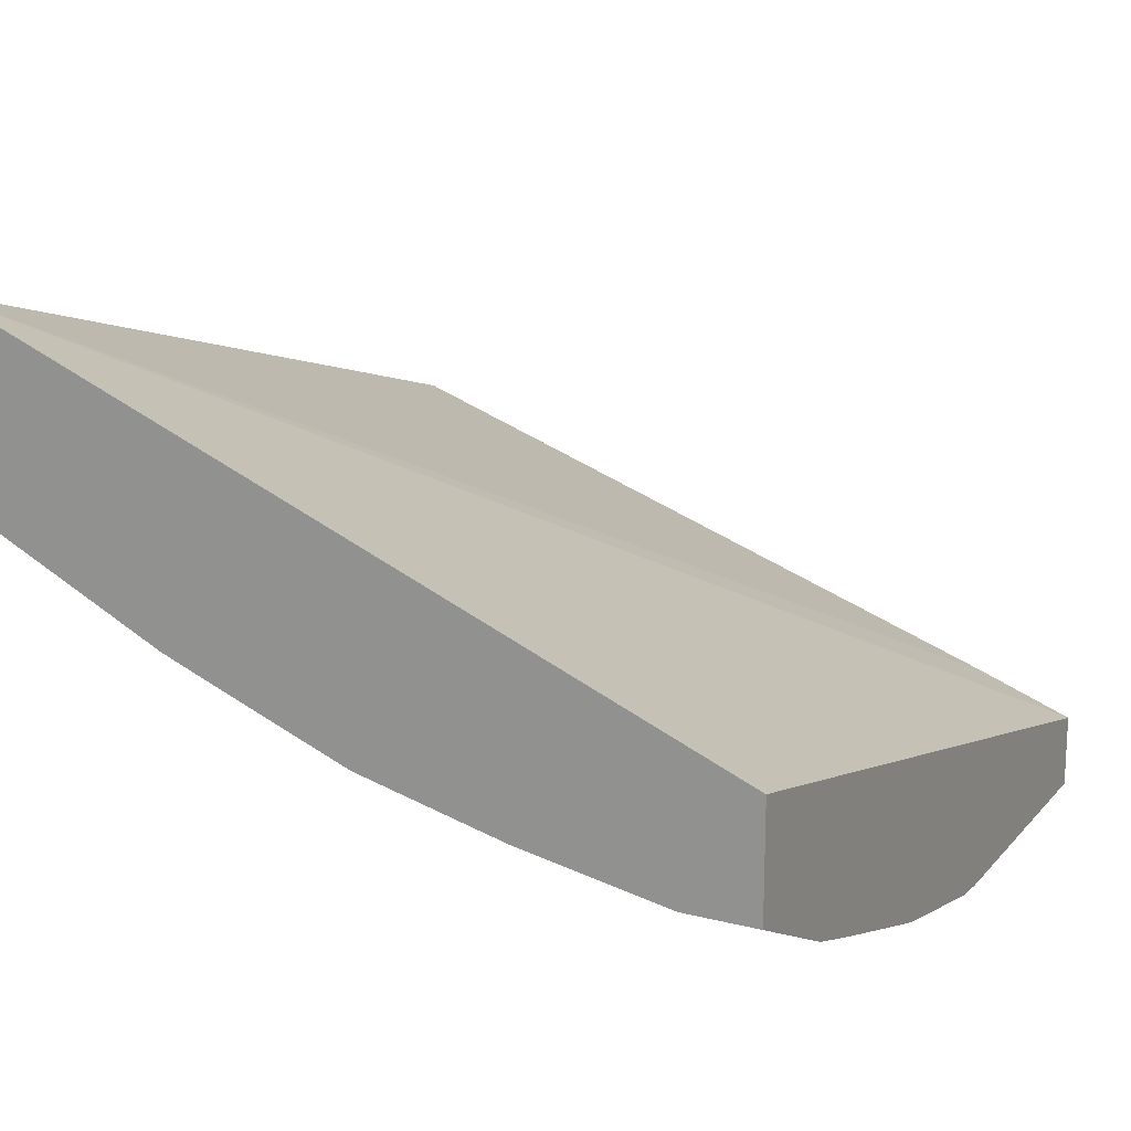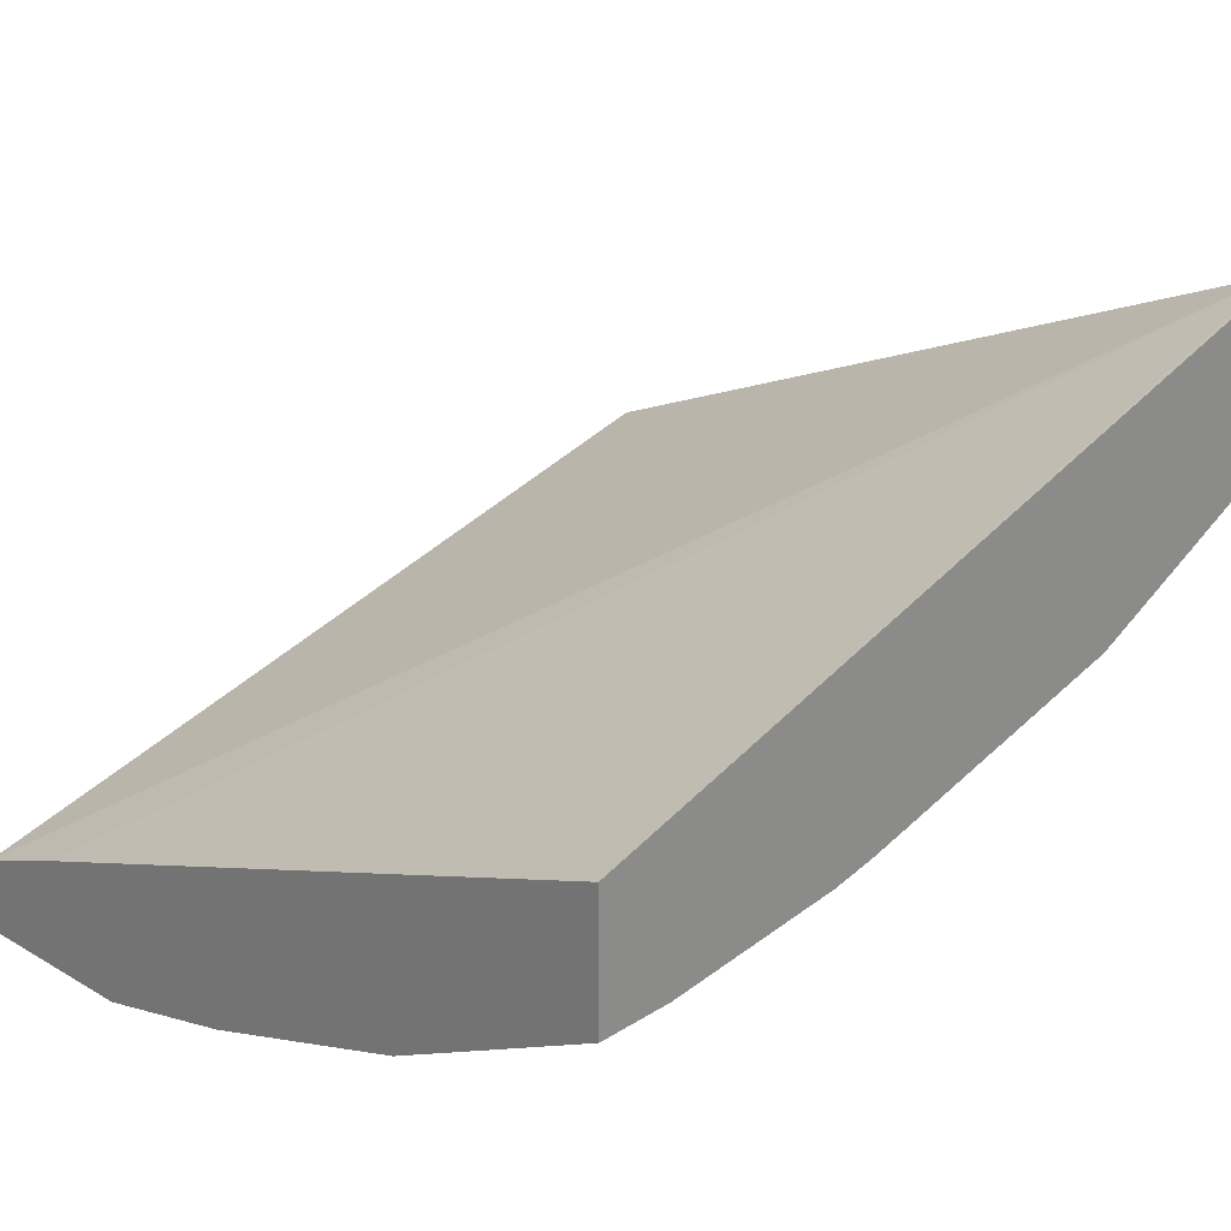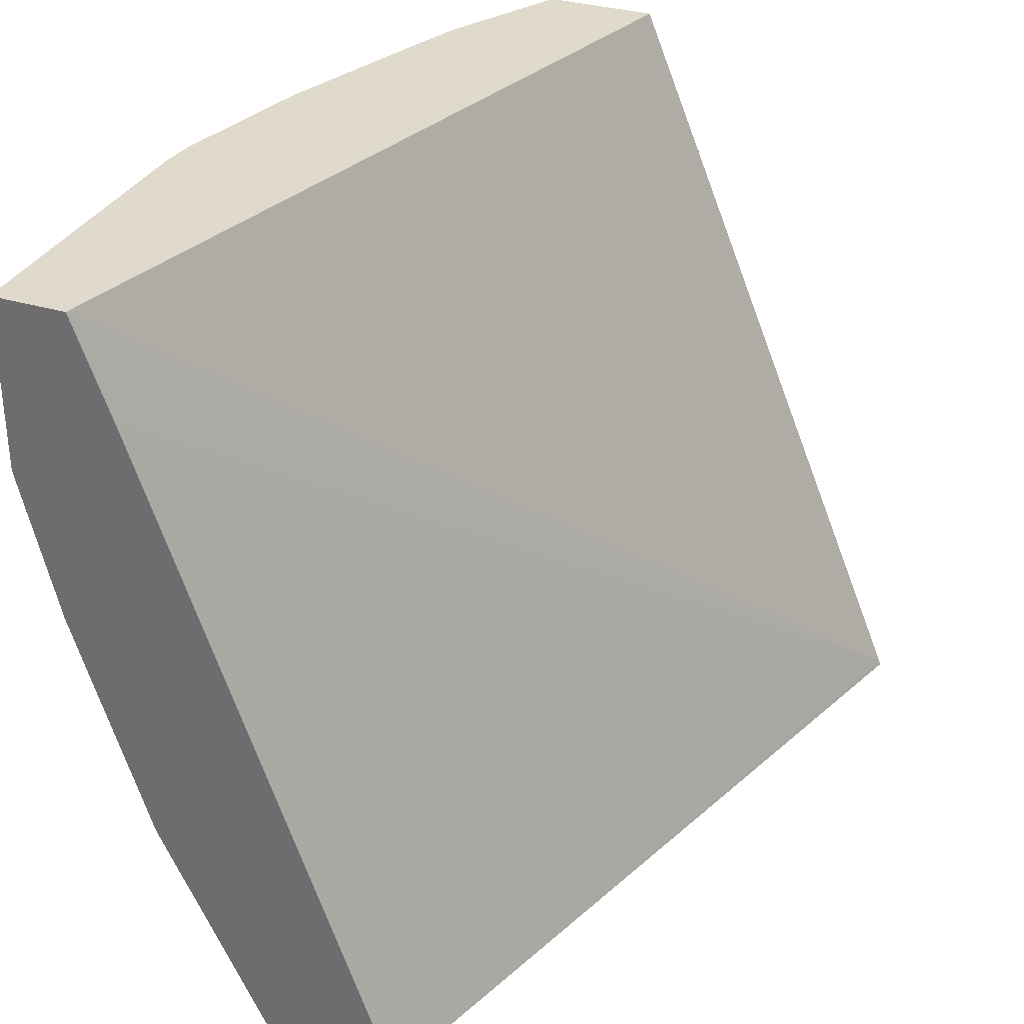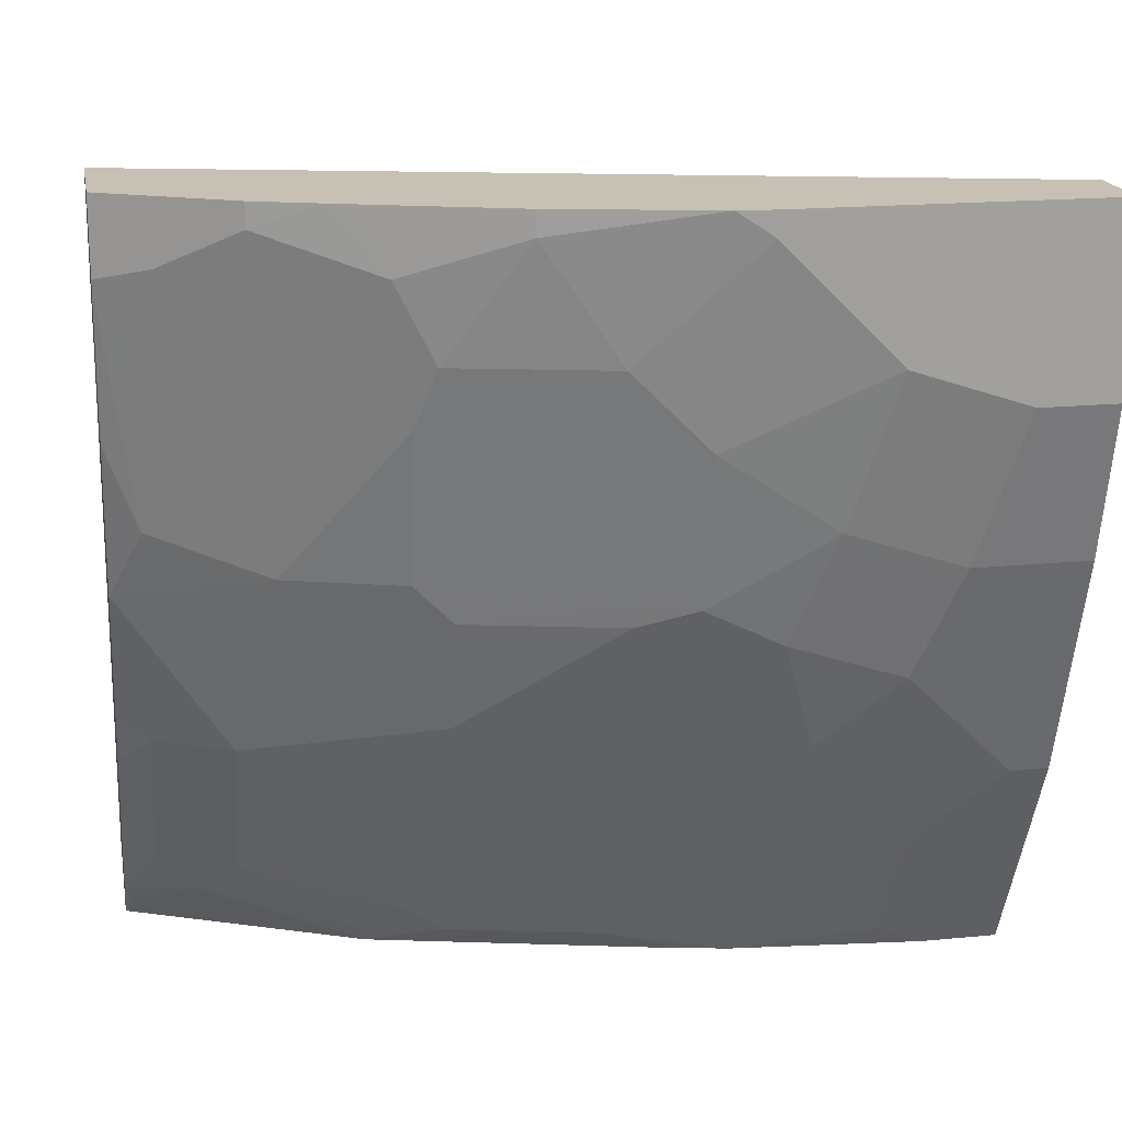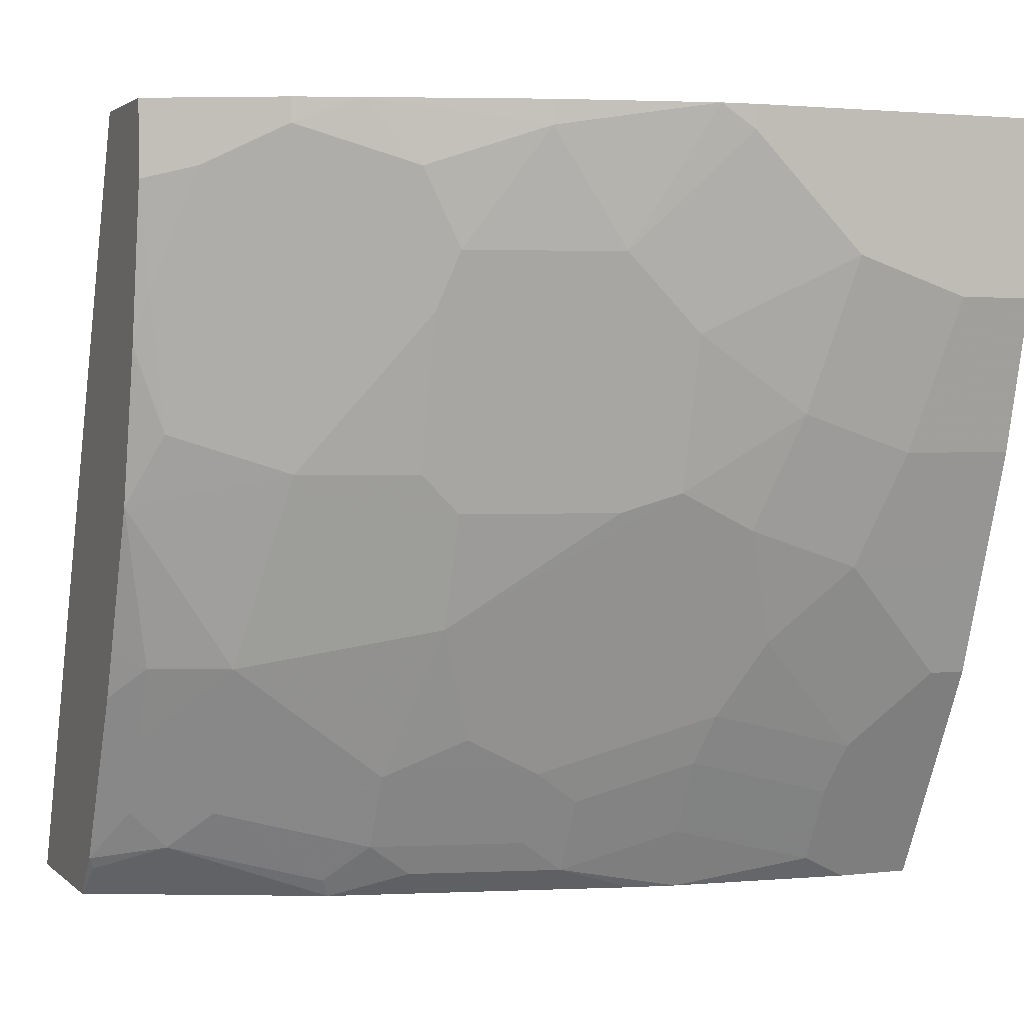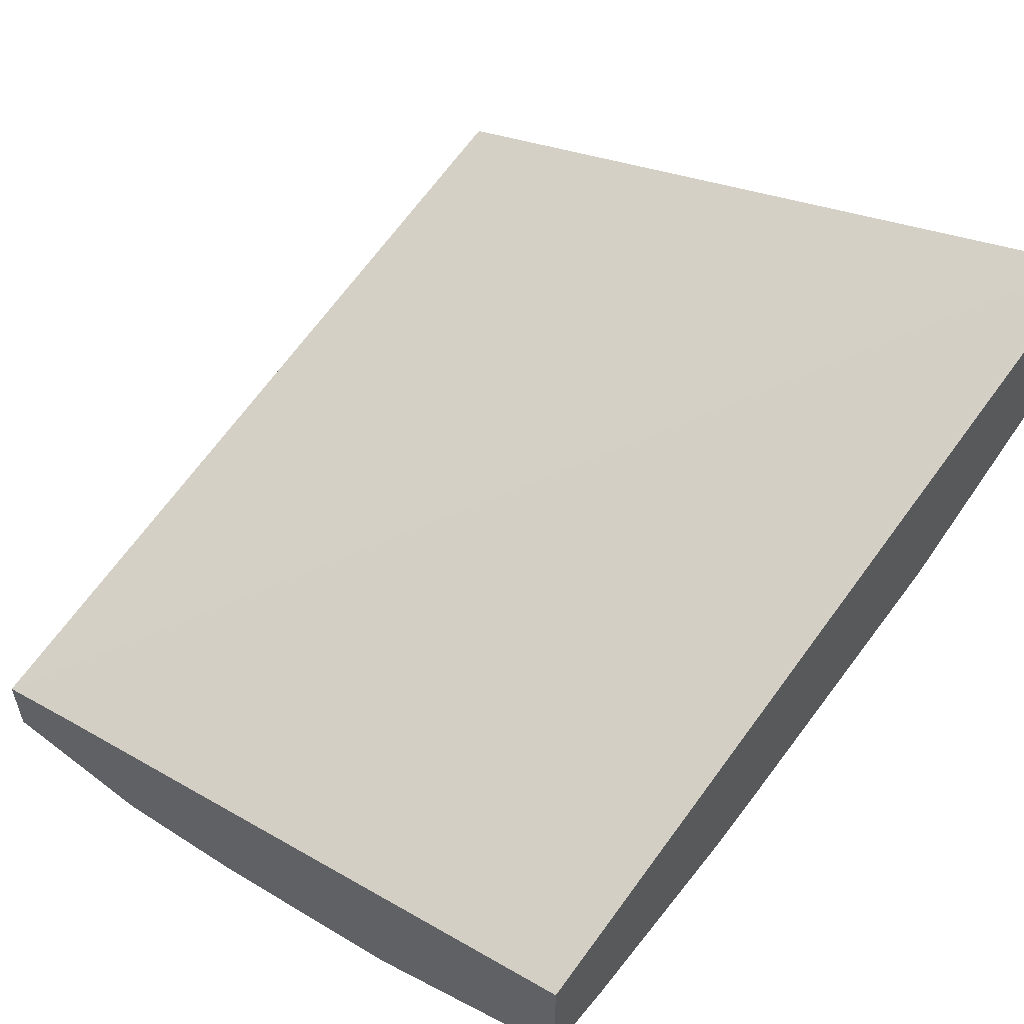
<metadata>
{"format":"obj","ext":"obj","renderer":"f3d","projection":"perspective","resolution":1024,"background":"white","views":[{"elev":16.9,"azim":-62.9,"up":"+Y"},{"elev":24.1,"azim":133.9,"up":"+Y"},{"elev":32.4,"azim":112.9,"up":"+Z"},{"elev":18.6,"azim":-10.5,"up":"+Z"},{"elev":2.4,"azim":-22.4,"up":"+Z"},{"elev":55.7,"azim":128.7,"up":"+Y"}]}
</metadata>
<code>
v -0.4573 -0.02923 -0.5323
v -0.42 -0.07174 -0.502
v -0.4542 -0.04441 -0.5157
v -0.4573 -0.04753 -0.5094
v -0.4573 0.06568 -0.5323
v -0.3332 -0.08731 -0.5323
v -0.3996 -0.09222 -0.4815
v -0.42 -0.09222 -0.461
v -0.4405 -0.07174 -0.4815
v -0.3381 -0.09222 -0.5225
v -0.4573 -0.07174 -0.461
v -0.4573 0.06474 -0.5295
v -0.0001513 -0.07194 -0.5323
v -0.2937 -0.1093 -0.5191
v -0.3176 -0.1127 -0.502
v -0.1693 -0.1283 -0.5323
v -0.2118 -0.1298 -0.5191
v -0.3996 -0.1332 -0.3995
v -0.3176 -0.1332 -0.461
v -0.4405 -0.09222 -0.4405
v -0.4573 -0.09222 -0.42
v -0.4573 -0.1091 -0.1102
v -0.4531 -0.1102 -0.1102
v -0.441 -0.1132 -0.1102
v -0.0001513 -0.2254 -0.1102
v -0.0001513 -0.2049 -0.1639
v -0.0001513 -0.1433 -0.5323
v -0.2356 -0.1332 -0.502
v -0.143 -0.1334 -0.5323
v -0.1503 -0.1502 -0.4986
v -0.1503 -0.1708 -0.4576
v -0.2118 -0.1502 -0.4781
v -0.2356 -0.1537 -0.461
v -0.3791 -0.1742 -0.2971
v -0.4573 -0.135 -0.3139
v -0.4405 -0.1127 -0.3995
v -0.2971 -0.1742 -0.3791
v -0.3586 -0.1742 -0.3176
v -0.2766 -0.1537 -0.4405
v -0.4573 -0.09407 -0.4163
v -0.4573 -0.1226 -0.1102
v -0.0001513 -0.2664 -0.1102
v -0.0002408 -0.1436 -0.5323
v -0.0001513 -0.1502 -0.5191
v -0.04123 -0.1436 -0.5323
v -0.06831 -0.1502 -0.5191
v -0.1434 -0.1844 -0.4303
v -0.1742 -0.1742 -0.4405
v -0.06831 -0.1708 -0.4781
v -0.0615 -0.1844 -0.4508
v -0.2152 -0.1742 -0.42
v -0.3996 -0.1742 -0.2562
v -0.4405 -0.1537 -0.2767
v -0.3176 -0.1946 -0.2971
v -0.3176 -0.2151 -0.2152
v -0.3073 -0.2254 -0.1844
v -0.4573 -0.1504 -0.2524
v -0.4573 -0.1043 -0.3912
v -0.2971 -0.1946 -0.3176
v -0.1844 -0.2254 -0.3074
v -0.2152 -0.2151 -0.3176
v -0.4573 -0.1709 -0.1102
v -0.1639 -0.2664 -0.1102
v -0.0001513 -0.2664 -0.2049
v -0.0001513 -0.1708 -0.4781
v -0.1229 -0.2049 -0.3893
v -0.1434 -0.2254 -0.3278
v -0.0001513 -0.1844 -0.4508
v -0.02051 -0.2049 -0.4098
v -0.082 -0.2254 -0.3483
v -0.4405 -0.1742 -0.1742
v -0.4507 -0.1639 -0.2049
v -0.4573 -0.1555 -0.232
v -0.4573 -0.1544 -0.2364
v -0.3039 -0.222 -0.2015
v -0.2015 -0.222 -0.304
v -0.2664 -0.2459 -0.123
v -0.3278 -0.2254 -0.1434
v -0.2254 -0.2254 -0.2664
v -0.2254 -0.2459 -0.1844
v -0.1229 -0.2459 -0.2664
v -0.1844 -0.2459 -0.2254
v -0.4573 -0.1709 -0.15
v -0.4439 -0.1776 -0.1102
v -0.1829 -0.2648 -0.1102
v -0.1639 -0.2664 -0.123
v -0.0001513 -0.2459 -0.2869
v -0.04101 -0.2664 -0.2049
v -0.0001513 -0.2049 -0.4098
v -0.0001513 -0.2254 -0.3483
v -0.0615 -0.2459 -0.2869
v -0.4303 -0.1844 -0.1434
v -0.2015 -0.2425 -0.222
v -0.2664 -0.2459 -0.1102
v -0.3561 -0.2164 -0.1102
v -0.3893 -0.2049 -0.123
v -0.1025 -0.2664 -0.1844
v -0.4439 -0.1776 -0.1366
v -0.4303 -0.1844 -0.1102
v -0.4148 -0.1921 -0.1102
v -0.3893 -0.2049 -0.1102
f 50 89 69
f 47 67 60
f 47 66 67
f 47 50 66
f 45 49 46
f 48 60 51
f 49 65 68
f 49 68 50
f 50 68 89
f 47 60 48
f 53 72 73
f 50 70 66
f 52 71 53
f 52 56 78
f 52 78 71
f 53 71 72
f 53 73 74
f 53 74 57
f 54 56 55
f 43 49 45
f 54 75 56
f 50 69 70
f 43 65 49
f 34 53 35
f 42 88 64
f 32 48 33
f 54 59 76
f 33 48 51
f 33 51 37
f 33 37 39
f 34 52 53
f 34 38 59
f 34 59 54
f 34 54 55
f 34 55 56
f 34 56 52
f 35 53 57
f 35 58 36
f 36 58 40
f 37 59 38
f 37 51 60
f 37 60 61
f 37 61 59
f 42 63 86
f 42 86 97
f 42 97 88
f 43 44 65
f 54 76 75
f 81 91 88
f 56 75 79
f 76 80 79
f 77 94 95
f 77 95 78
f 77 80 85
f 77 85 94
f 78 95 96
f 78 96 92
f 80 93 82
f 80 82 97
f 80 97 86
f 80 86 85
f 81 88 97
f 81 97 82
f 83 92 98
f 84 98 92
f 84 92 99
f 92 96 100
f 92 100 99
f 95 101 96
f 96 101 100
f 31 50 47
f 76 93 80
f 76 82 93
f 75 76 79
f 72 83 73
f 56 79 80
f 56 80 77
f 59 61 76
f 60 67 81
f 60 81 82
f 60 82 76
f 60 76 61
f 62 83 98
f 62 98 84
f 63 85 86
f 56 77 78
f 64 88 91
f 66 70 67
f 67 70 81
f 69 89 90
f 69 90 70
f 70 90 87
f 70 87 91
f 70 91 81
f 71 83 72
f 71 78 92
f 71 92 83
f 64 91 87
f 31 49 50
f 23 84 99
f 31 47 48
f 2 8 20
f 2 20 9
f 2 9 4
f 2 4 3
f 2 6 10
f 2 10 7
f 4 9 11
f 5 12 13
f 6 14 15
f 6 15 10
f 6 16 17
f 6 17 14
f 7 18 8
f 7 10 15
f 7 15 19
f 7 19 18
f 8 18 20
f 9 20 11
f 11 20 21
f 12 22 23
f 12 23 24
f 2 7 8
f 12 24 25
f 1 6 2
f 1 29 16
f 31 48 32
f 1 2 3
f 1 3 4
f 1 4 11
f 1 11 21
f 1 21 40
f 1 40 58
f 1 58 35
f 1 35 57
f 1 57 74
f 1 74 73
f 1 73 83
f 1 83 62
f 1 62 41
f 1 41 22
f 1 22 12
f 1 12 5
f 1 5 13
f 1 13 27
f 1 43 45
f 1 45 29
f 1 16 6
f 12 25 26
f 1 27 43
f 13 26 25
f 19 28 33
f 19 33 39
f 20 36 21
f 21 36 40
f 22 41 23
f 23 41 62
f 23 62 84
f 23 99 100
f 23 100 101
f 23 101 95
f 23 94 85
f 23 85 63
f 23 63 42
f 23 42 25
f 23 25 24
f 27 44 43
f 29 45 46
f 29 46 30
f 30 46 49
f 12 26 13
f 30 49 31
f 19 39 37
f 18 38 34
f 23 95 94
f 18 19 37
f 13 42 64
f 18 37 38
f 13 64 87
f 13 87 90
f 13 90 89
f 13 89 68
f 13 68 65
f 13 44 27
f 14 17 15
f 15 17 28
f 15 28 19
f 13 65 44
f 13 25 42
f 17 29 30
f 17 30 31
f 17 31 32
f 17 32 33
f 17 33 28
f 18 34 35
f 16 29 17
f 18 36 20
f 18 35 36

</code>
